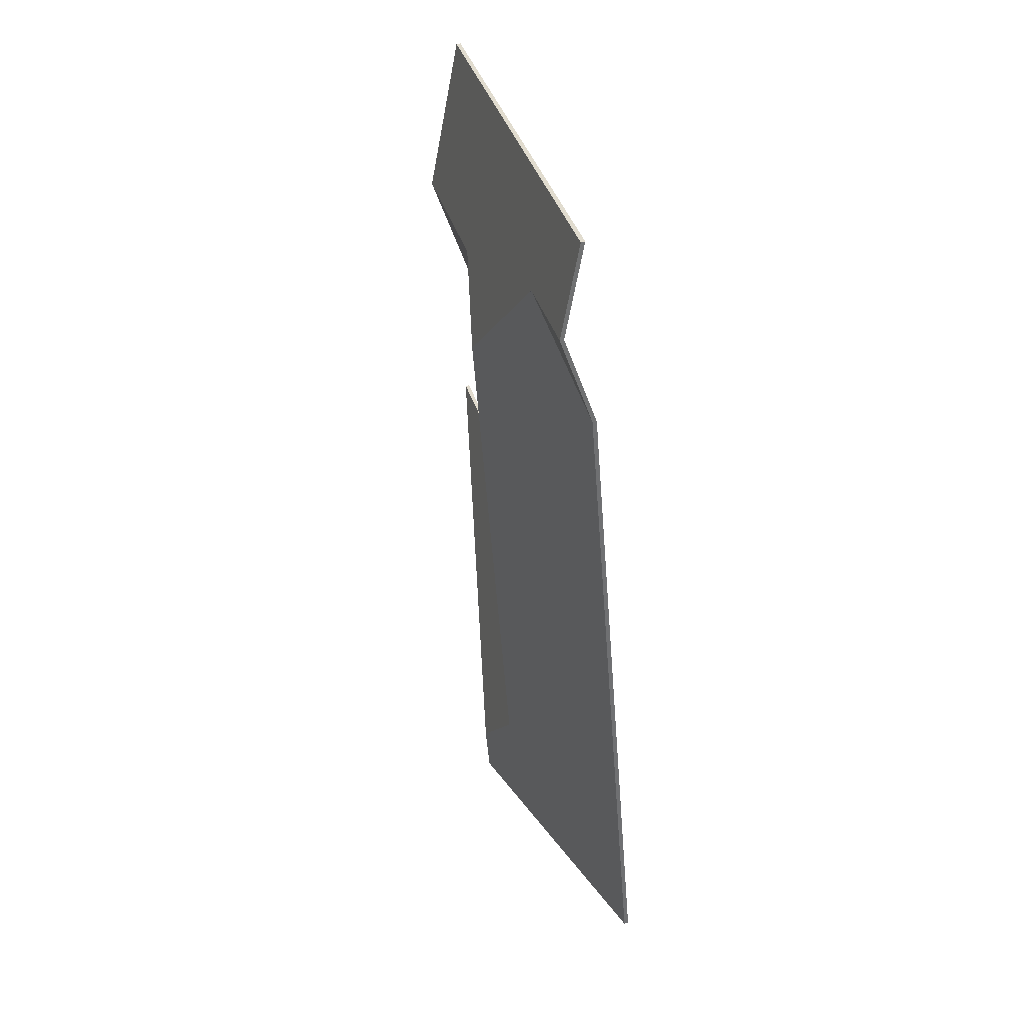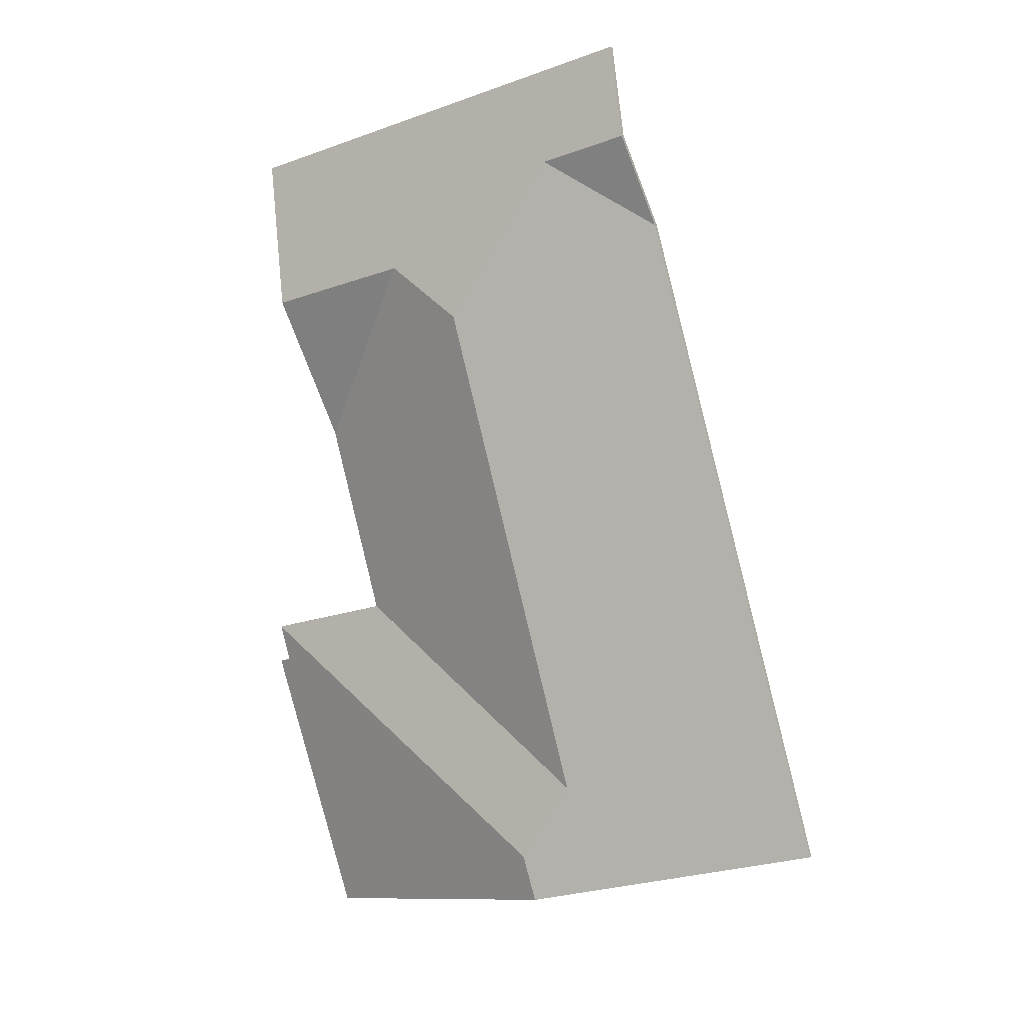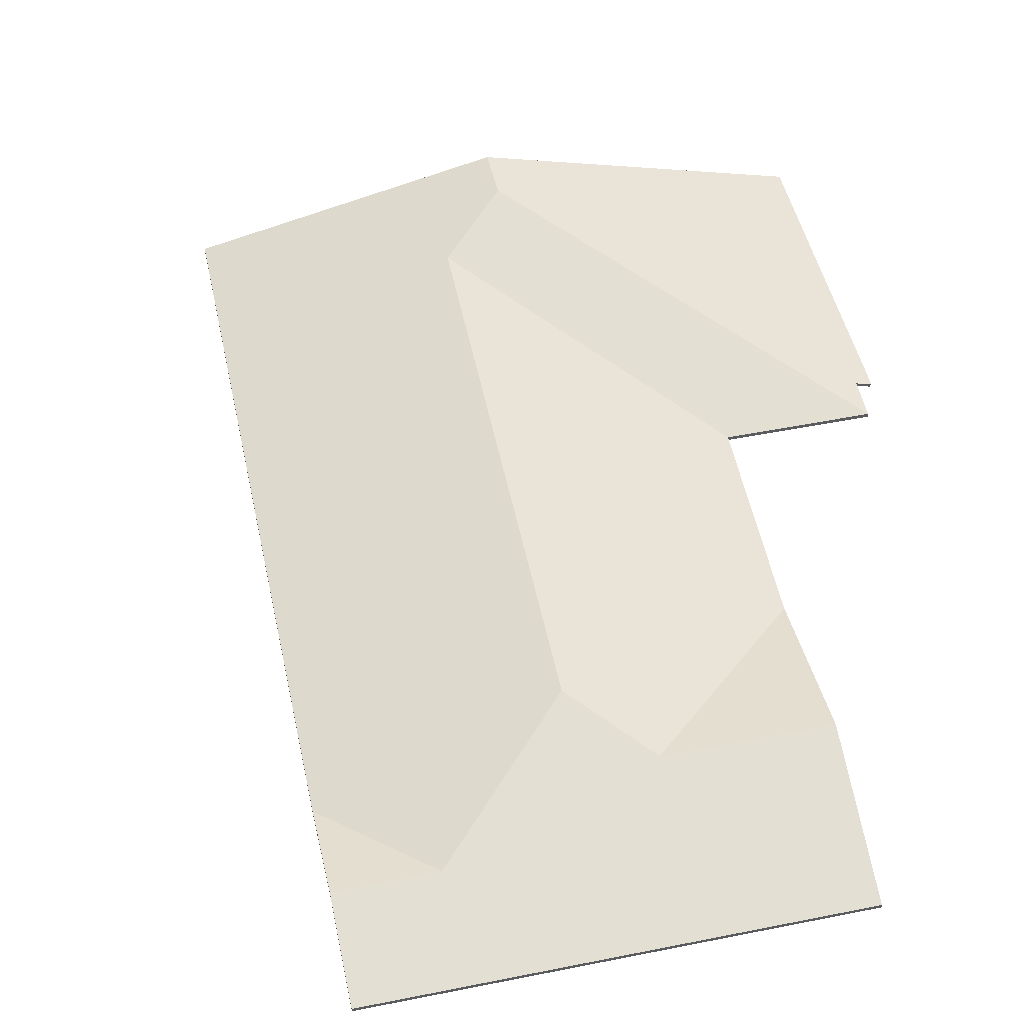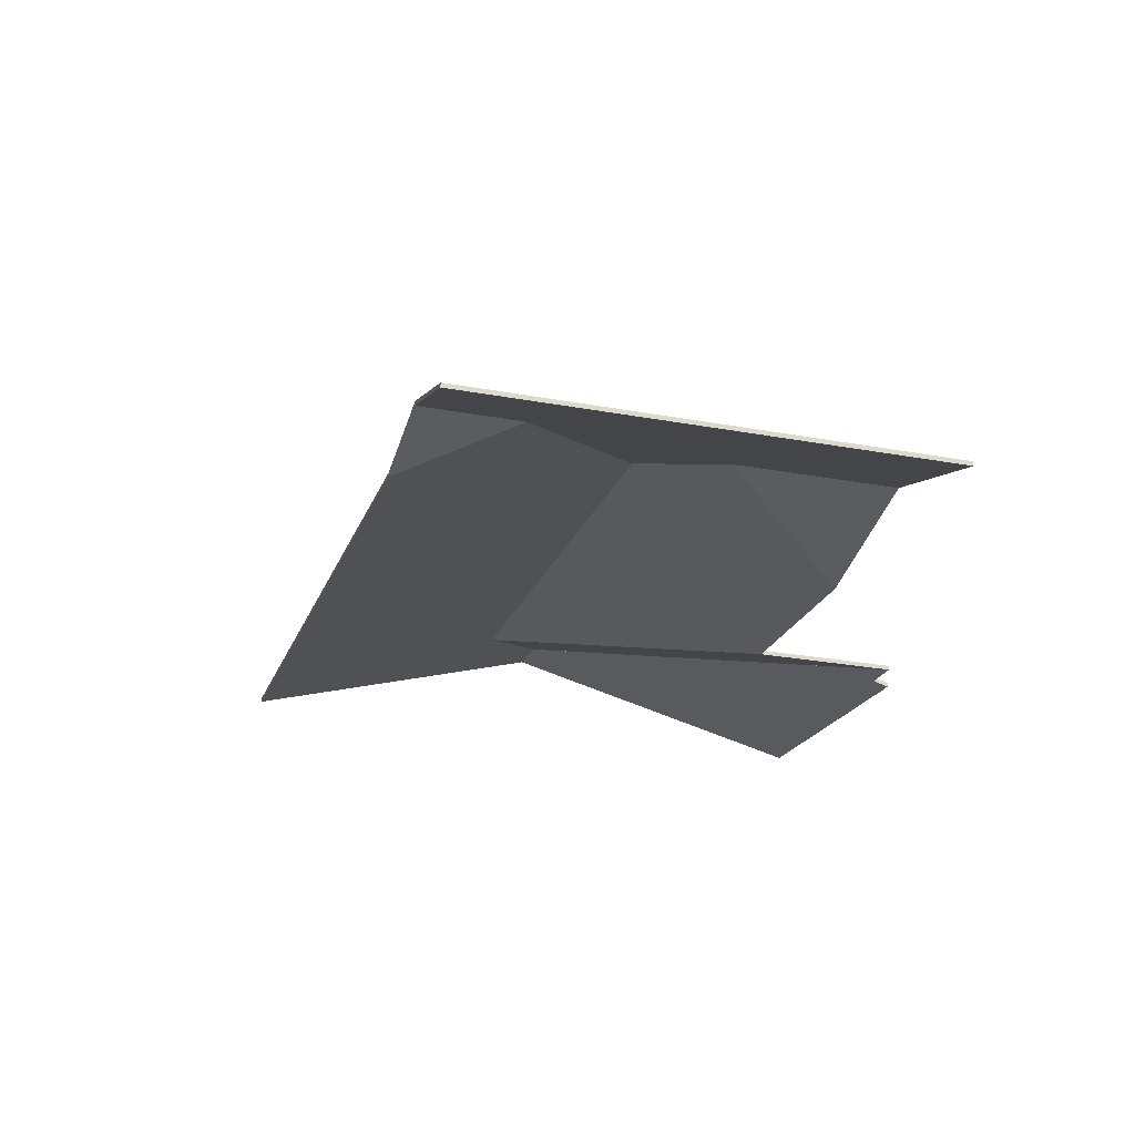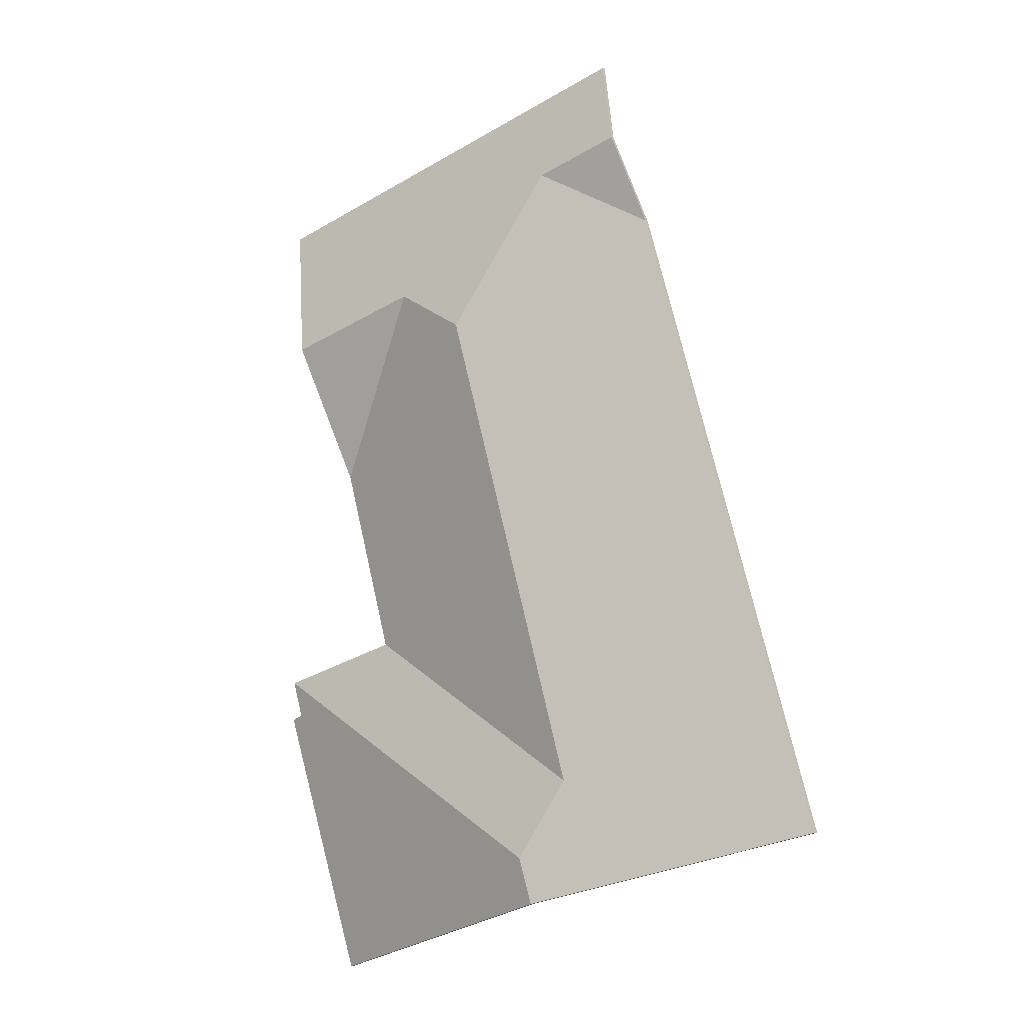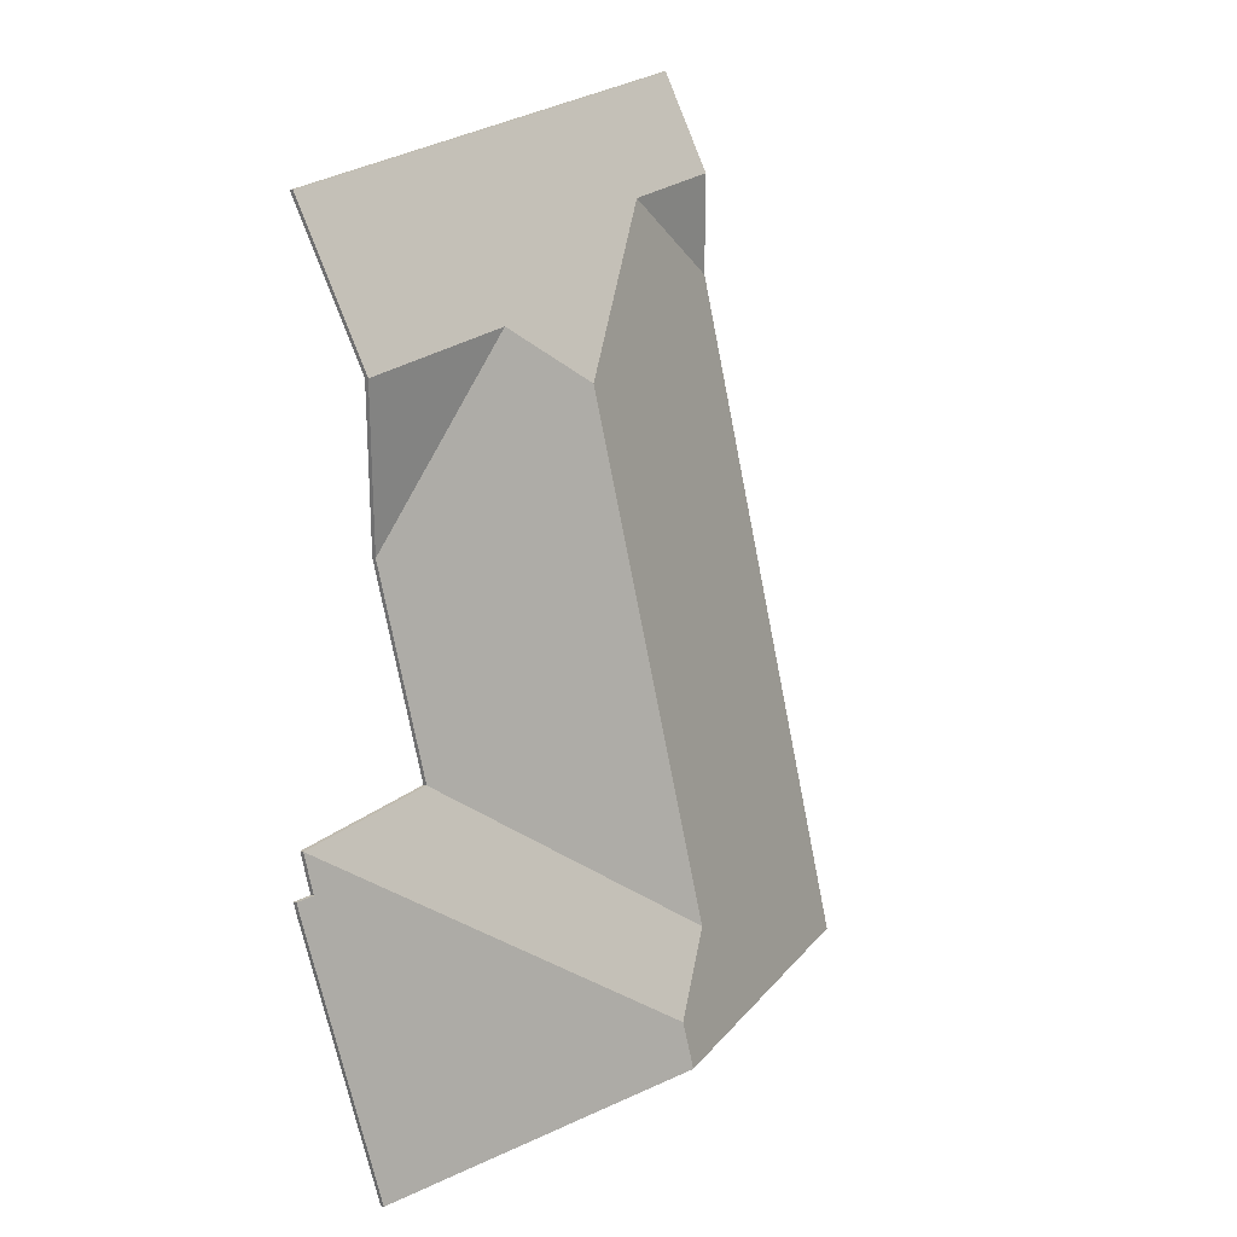
<metadata>
{"format":"obj","ext":"obj","renderer":"f3d","projection":"perspective","resolution":1024,"background":"white","views":[{"elev":52.0,"azim":-105.8,"up":"+Z"},{"elev":9.3,"azim":-150.4,"up":"+Z"},{"elev":52.5,"azim":3.9,"up":"+Y"},{"elev":69.3,"azim":1.7,"up":"+Z"},{"elev":-8.6,"azim":-145.3,"up":"+Z"},{"elev":6.0,"azim":134.3,"up":"+Z"}]}
</metadata>
<code>
v 3.53 0.01412 5.095
v 3.461 0.01424 5.115
v 3.461 0.01231 5.115
v 3.53 0.01219 5.095
v 3.511 -0.005031 5.027
v 3.53 0.01412 5.095
v 3.53 0.01219 5.095
v 3.511 -0.006959 5.027
v 3.461 0.01424 5.115
v 3.511 -0.005031 5.027
v 3.511 -0.006959 5.027
v 3.461 0.01231 5.115
v 3.53 0.01412 5.095
v 3.511 -0.005031 5.027
v 3.461 0.01424 5.115
v 3.461 0.01231 5.115
v 3.511 -0.006959 5.027
v 3.53 0.01219 5.095
v 3.356 0.02334 4.862
v 3.486 -0.005031 4.935
v 3.486 -0.006959 4.935
v 3.356 0.02141 4.862
v 3.486 -0.005031 4.935
v 3.511 -0.005031 5.027
v 3.511 -0.006959 5.027
v 3.486 -0.006959 4.935
v 3.421 0.02299 5.093
v 3.356 0.02334 4.862
v 3.356 0.02141 4.862
v 3.421 0.02106 5.093
v 3.461 0.01424 5.115
v 3.421 0.02299 5.093
v 3.421 0.02106 5.093
v 3.461 0.01231 5.115
v 3.511 -0.005031 5.027
v 3.461 0.01424 5.115
v 3.461 0.01231 5.115
v 3.511 -0.006959 5.027
v 3.421 0.02299 5.093
v 3.461 0.01424 5.115
v 3.511 -0.005031 5.027
v 3.486 -0.005031 4.935
v 3.356 0.02334 4.862
v 3.511 -0.006959 5.027
v 3.461 0.01231 5.115
v 3.421 0.02106 5.093
v 3.356 0.02141 4.862
v 3.486 -0.006959 4.935
v 3.548 -0.005031 4.918
v 3.486 -0.005031 4.935
v 3.486 -0.006959 4.935
v 3.548 -0.006959 4.918
v 3.376 0.03123 4.826
v 3.548 -0.005031 4.918
v 3.548 -0.006959 4.918
v 3.376 0.0293 4.826
v 3.356 0.02334 4.862
v 3.376 0.03123 4.826
v 3.376 0.0293 4.826
v 3.356 0.02141 4.862
v 3.486 -0.005031 4.935
v 3.356 0.02334 4.862
v 3.356 0.02141 4.862
v 3.486 -0.006959 4.935
v 3.376 0.03123 4.826
v 3.356 0.02334 4.862
v 3.486 -0.005031 4.935
v 3.548 -0.005031 4.918
v 3.486 -0.006959 4.935
v 3.356 0.02141 4.862
v 3.376 0.0293 4.826
v 3.548 -0.006959 4.918
v 3.37 0.03113 4.805
v 3.508 -0.007085 4.77
v 3.508 -0.009013 4.77
v 3.37 0.0292 4.805
v 3.376 0.03123 4.826
v 3.37 0.03113 4.805
v 3.37 0.0292 4.805
v 3.376 0.0293 4.826
v 3.508 -0.007085 4.77
v 3.549 -0.007158 4.893
v 3.549 -0.009086 4.893
v 3.508 -0.009013 4.77
v 3.55 -0.007092 4.898
v 3.543 -0.005215 4.9
v 3.543 -0.007143 4.9
v 3.55 -0.00902 4.898
v 3.549 -0.007158 4.893
v 3.55 -0.007092 4.898
v 3.55 -0.00902 4.898
v 3.549 -0.009086 4.893
v 3.543 -0.005215 4.9
v 3.548 -0.005031 4.918
v 3.548 -0.006959 4.918
v 3.543 -0.007143 4.9
v 3.548 -0.005031 4.918
v 3.376 0.03123 4.826
v 3.376 0.0293 4.826
v 3.548 -0.006959 4.918
v 3.37 0.03113 4.805
v 3.376 0.03123 4.826
v 3.548 -0.005031 4.918
v 3.543 -0.005215 4.9
v 3.508 -0.007085 4.77
v 3.55 -0.007092 4.898
v 3.549 -0.007158 4.893
v 3.548 -0.006959 4.918
v 3.376 0.0293 4.826
v 3.37 0.0292 4.805
v 3.543 -0.007143 4.9
v 3.508 -0.009013 4.77
v 3.55 -0.00902 4.898
v 3.549 -0.009086 4.893
v 3.53 0.01412 5.095
v 3.549 -0.005031 5.164
v 3.549 -0.006959 5.164
v 3.53 0.01219 5.095
v 3.461 0.01424 5.115
v 3.53 0.01412 5.095
v 3.53 0.01219 5.095
v 3.461 0.01231 5.115
v 3.421 0.02299 5.093
v 3.461 0.01424 5.115
v 3.461 0.01231 5.115
v 3.421 0.02106 5.093
v 3.379 0.006717 5.168
v 3.421 0.02299 5.093
v 3.421 0.02106 5.093
v 3.379 0.004789 5.168
v 3.549 -0.005031 5.164
v 3.35 -0.005031 5.222
v 3.35 -0.006959 5.222
v 3.549 -0.006959 5.164
v 3.337 0.0067 5.18
v 3.379 0.006717 5.168
v 3.379 0.004789 5.168
v 3.337 0.004772 5.18
v 3.35 -0.005031 5.222
v 3.337 0.0067 5.18
v 3.337 0.004772 5.18
v 3.35 -0.006959 5.222
v 3.461 0.01424 5.115
v 3.421 0.02299 5.093
v 3.379 0.006717 5.168
v 3.53 0.01412 5.095
v 3.549 -0.005031 5.164
v 3.337 0.0067 5.18
v 3.35 -0.005031 5.222
v 3.379 0.004789 5.168
v 3.421 0.02106 5.093
v 3.461 0.01231 5.115
v 3.53 0.01219 5.095
v 3.35 -0.006959 5.222
v 3.337 0.004772 5.18
v 3.549 -0.006959 5.164
v 3.337 0.0067 5.18
v 3.325 -0.005031 5.138
v 3.325 -0.006959 5.138
v 3.337 0.004772 5.18
v 3.325 -0.005031 5.138
v 3.379 0.006717 5.168
v 3.379 0.004789 5.168
v 3.325 -0.006959 5.138
v 3.379 0.006717 5.168
v 3.337 0.0067 5.18
v 3.337 0.004772 5.18
v 3.379 0.004789 5.168
v 3.325 -0.005031 5.138
v 3.337 0.0067 5.18
v 3.379 0.006717 5.168
v 3.379 0.004789 5.168
v 3.337 0.004772 5.18
v 3.325 -0.006959 5.138
v 3.379 0.006717 5.168
v 3.325 -0.005031 5.138
v 3.325 -0.006959 5.138
v 3.379 0.004789 5.168
v 3.421 0.02299 5.093
v 3.379 0.006717 5.168
v 3.379 0.004789 5.168
v 3.421 0.02106 5.093
v 3.356 0.02334 4.862
v 3.421 0.02299 5.093
v 3.421 0.02106 5.093
v 3.356 0.02141 4.862
v 3.376 0.03123 4.826
v 3.356 0.02334 4.862
v 3.356 0.02141 4.862
v 3.376 0.0293 4.826
v 3.37 0.03113 4.805
v 3.376 0.03123 4.826
v 3.376 0.0293 4.826
v 3.37 0.0292 4.805
v 3.325 -0.005031 5.138
v 3.239 -0.005031 4.838
v 3.239 -0.006959 4.838
v 3.325 -0.006959 5.138
v 3.239 -0.005031 4.838
v 3.37 0.03113 4.805
v 3.37 0.0292 4.805
v 3.239 -0.006959 4.838
v 3.356 0.02334 4.862
v 3.376 0.03123 4.826
v 3.37 0.03113 4.805
v 3.379 0.006717 5.168
v 3.421 0.02299 5.093
v 3.325 -0.005031 5.138
v 3.239 -0.005031 4.838
v 3.37 0.0292 4.805
v 3.376 0.0293 4.826
v 3.356 0.02141 4.862
v 3.421 0.02106 5.093
v 3.379 0.004789 5.168
v 3.239 -0.006959 4.838
v 3.325 -0.006959 5.138
f 1 2 3
f 1 3 4
f 5 6 7
f 5 7 8
f 9 10 11
f 9 11 12
f 13 14 15
f 16 17 18
f 19 20 21
f 19 21 22
f 23 24 25
f 23 25 26
f 27 28 29
f 27 29 30
f 31 32 33
f 31 33 34
f 35 36 37
f 35 37 38
f 39 40 41
f 39 41 42
f 39 42 43
f 44 45 46
f 44 46 47
f 44 47 48
f 49 50 51
f 49 51 52
f 53 54 55
f 53 55 56
f 57 58 59
f 57 59 60
f 61 62 63
f 61 63 64
f 65 66 67
f 65 67 68
f 69 70 71
f 69 71 72
f 73 74 75
f 73 75 76
f 77 78 79
f 77 79 80
f 81 82 83
f 81 83 84
f 85 86 87
f 85 87 88
f 89 90 91
f 89 91 92
f 93 94 95
f 93 95 96
f 97 98 99
f 97 99 100
f 101 102 103
f 101 103 104
f 105 101 104
f 105 104 106
f 107 105 106
f 108 109 110
f 111 108 110
f 111 110 112
f 113 111 112
f 114 113 112
f 115 116 117
f 115 117 118
f 119 120 121
f 119 121 122
f 123 124 125
f 123 125 126
f 127 128 129
f 127 129 130
f 131 132 133
f 131 133 134
f 135 136 137
f 135 137 138
f 139 140 141
f 139 141 142
f 143 144 145
f 146 143 145
f 147 146 145
f 147 145 148
f 147 148 149
f 150 151 152
f 150 152 153
f 154 155 156
f 156 155 150
f 156 150 153
f 157 158 159
f 157 159 160
f 161 162 163
f 161 163 164
f 165 166 167
f 165 167 168
f 169 170 171
f 172 173 174
f 175 176 177
f 175 177 178
f 179 180 181
f 179 181 182
f 183 184 185
f 183 185 186
f 187 188 189
f 187 189 190
f 191 192 193
f 191 193 194
f 195 196 197
f 195 197 198
f 199 200 201
f 199 201 202
f 203 204 205
f 206 207 203
f 208 206 209
f 209 206 203
f 209 203 205
f 210 211 212
f 212 213 214
f 215 210 212
f 215 212 214
f 215 214 216

</code>
